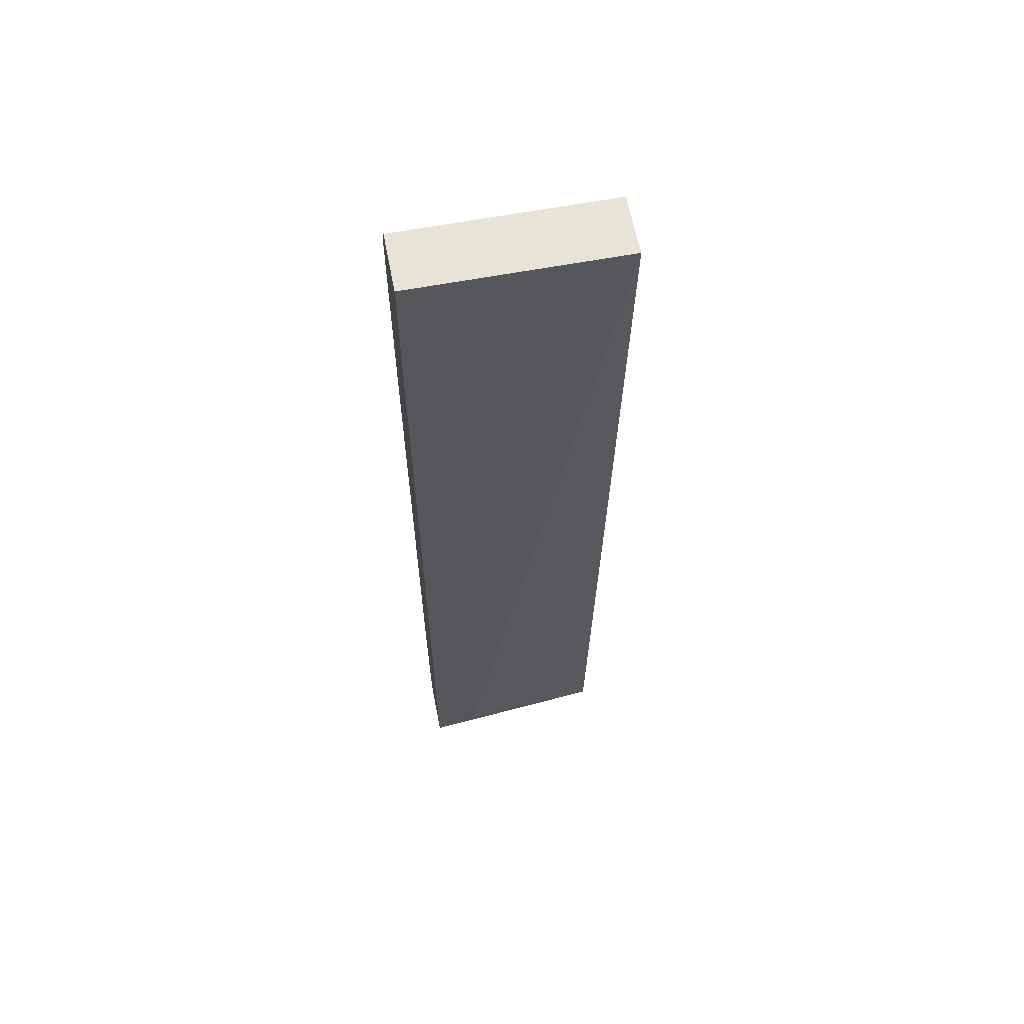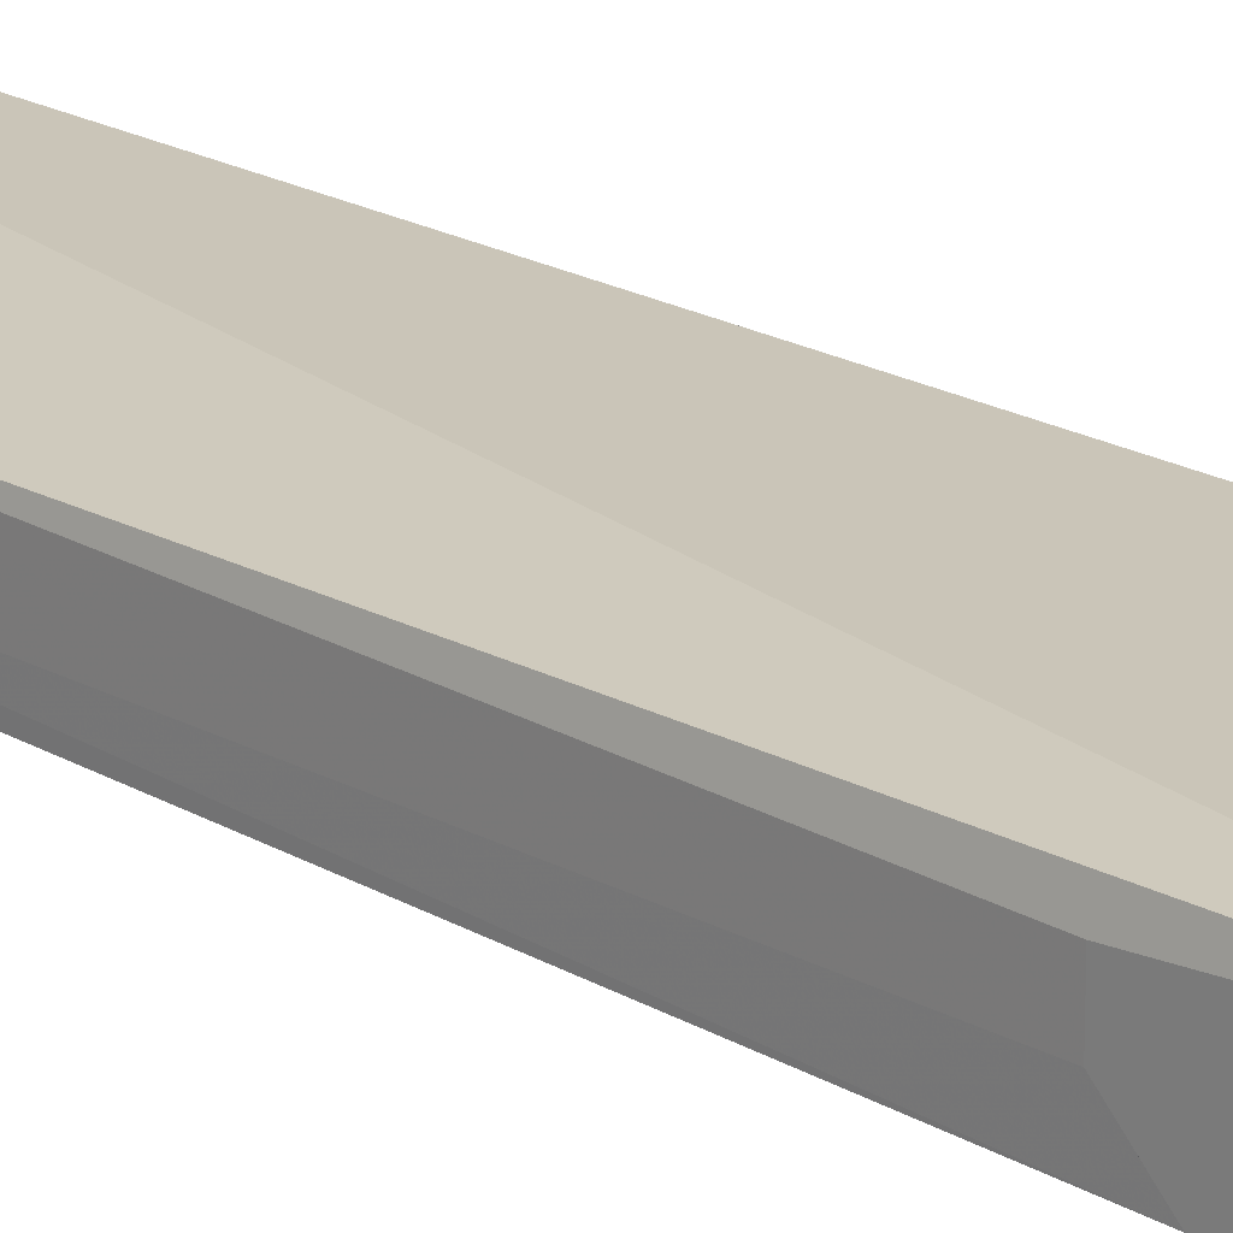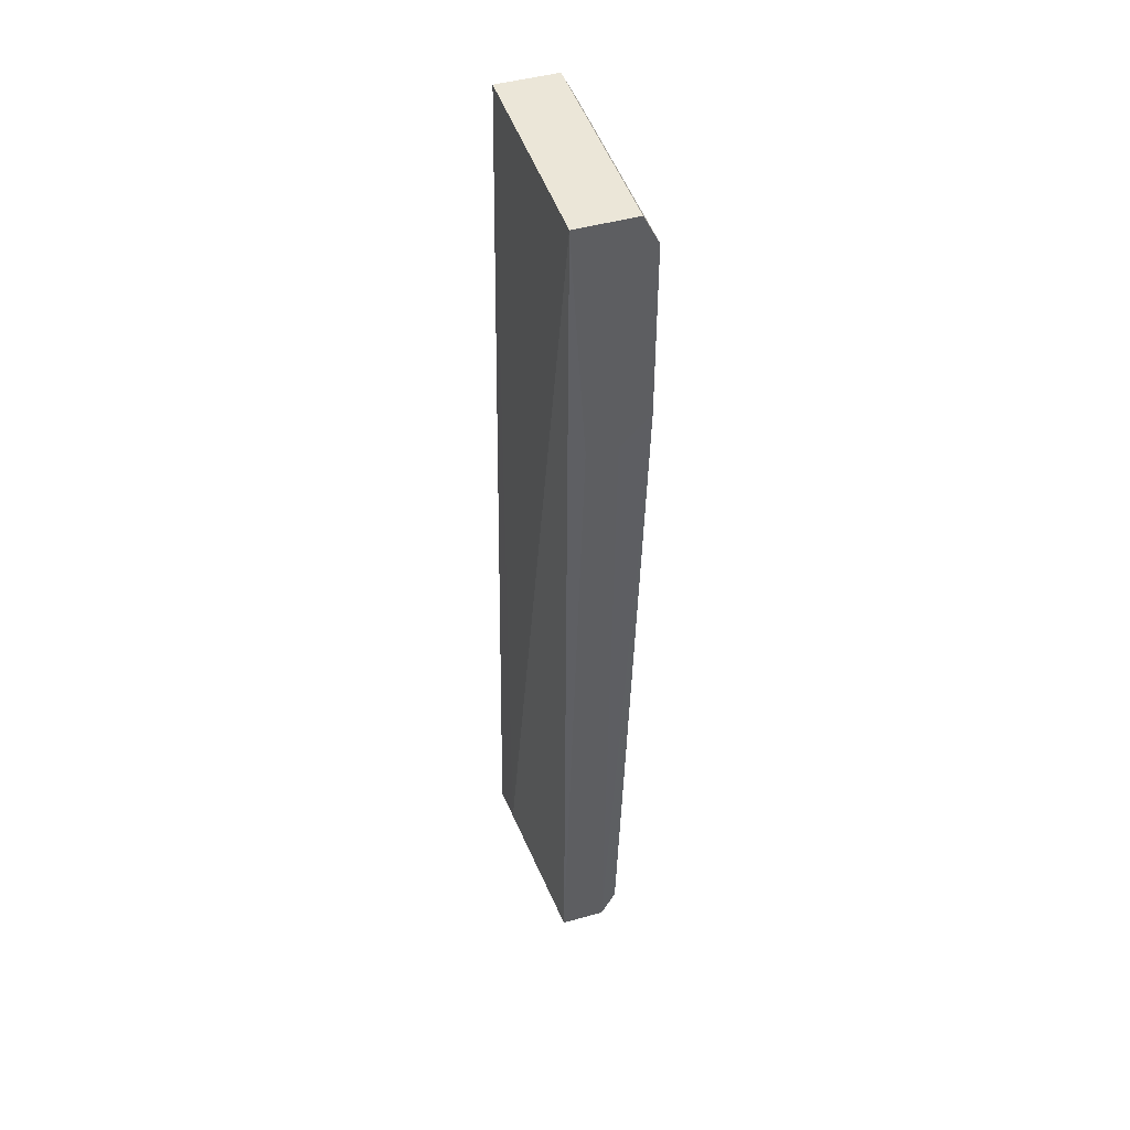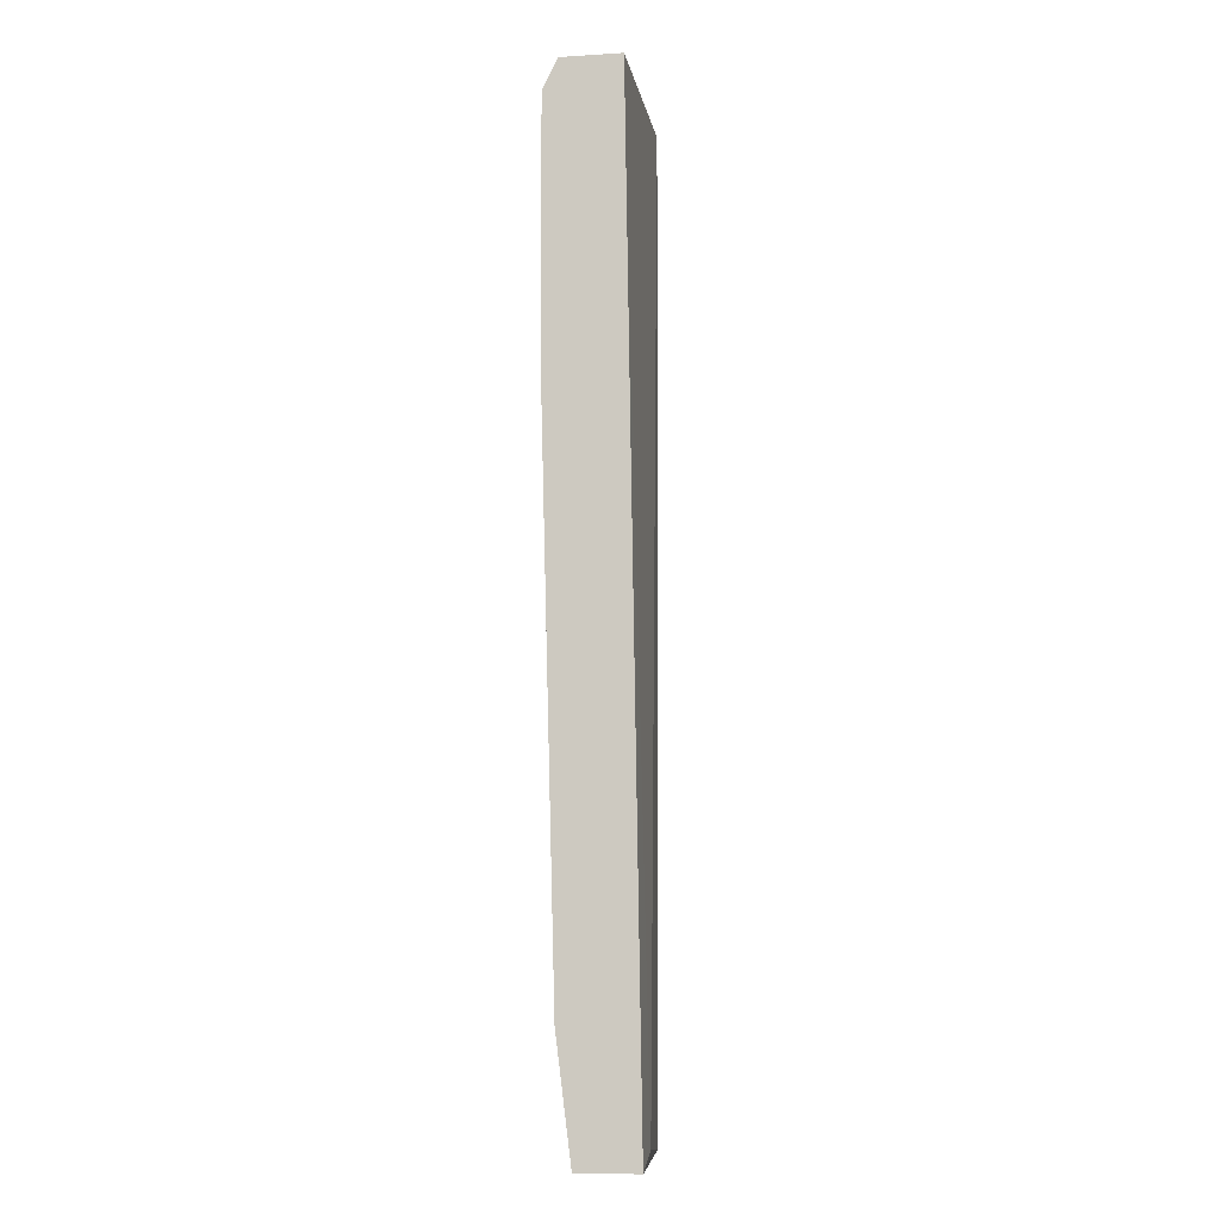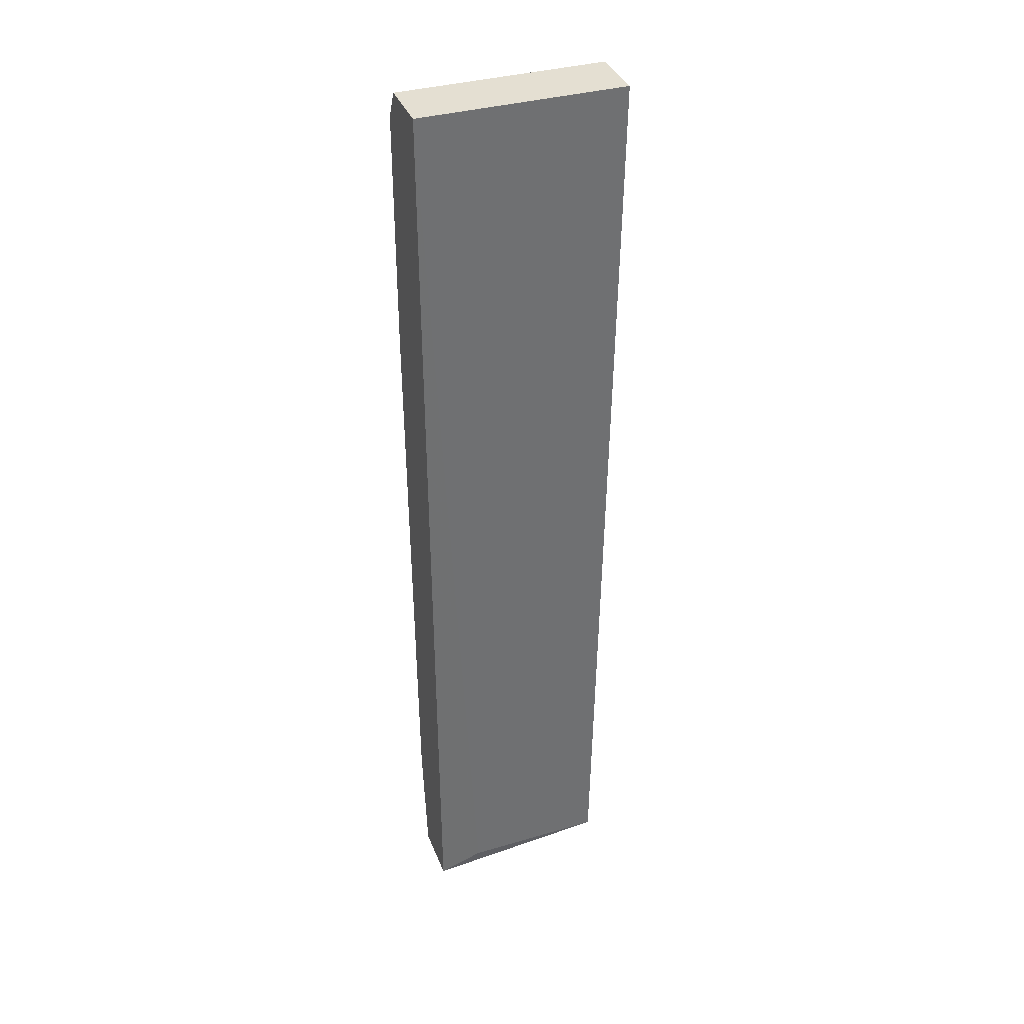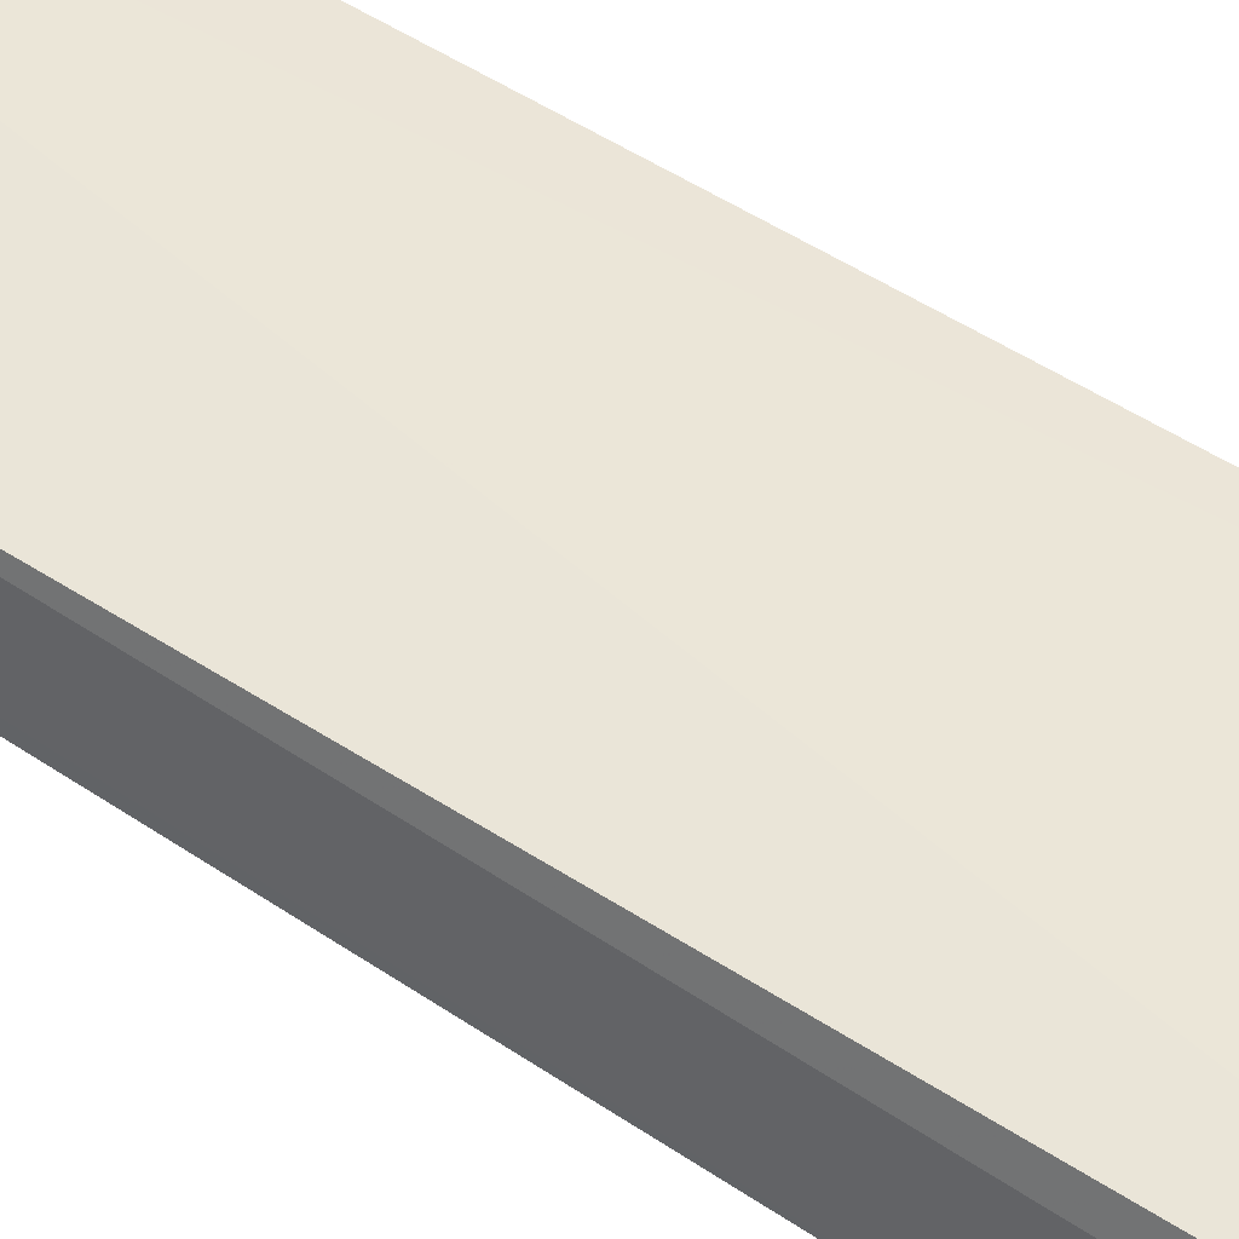
<metadata>
{"format":"obj","ext":"obj","renderer":"f3d","projection":"perspective","resolution":1024,"background":"white","views":[{"elev":62.3,"azim":169.2,"up":"+Z"},{"elev":19.8,"azim":-45.3,"up":"+Y"},{"elev":46.5,"azim":-107.7,"up":"+Z"},{"elev":-8.3,"azim":99.3,"up":"+Z"},{"elev":37.0,"azim":160.0,"up":"+Z"},{"elev":45.0,"azim":-52.7,"up":"+Y"}]}
</metadata>
<code>
v -0.02583 -0.04303 0.06595
v -0.02583 -0.04423 0.06356
v -0.02583 -0.04423 0.04922
v -0.02583 -0.03945 0.04682
v -0.02583 -0.03825 0.06595
v -0.02583 -0.04184 0.04682
v -0.01269 -0.03706 -0.01049
v -0.02224 -0.04303 -0.009308
v -0.02463 -0.04303 -0.009308
v -0.02463 -0.04423 0.03966
v -0.02463 -0.03825 -0.0117
v -0.02463 -0.04184 -0.0117
v -0.009102 -0.04303 0.06595
v -0.009102 -0.04303 -0.002133
v -0.009102 -0.03706 -0.0117
v -0.009102 -0.04423 0.06356
v -0.009102 -0.04423 0.04444
v -0.009102 -0.03825 0.06595
v -0.009102 -0.04184 -0.0117
f 11 6 4
f 15 18 16
f 15 16 14
f 10 16 2
f 15 14 19
f 11 15 19
f 16 10 17
f 14 16 17
f 18 5 13
f 16 18 13
f 2 16 13
f 5 18 7
f 18 15 7
f 11 5 7
f 15 11 7
f 2 5 6
f 5 2 1
f 13 5 1
f 2 13 1
f 19 9 12
f 11 19 12
f 6 11 12
f 6 12 3
f 9 10 3
f 10 2 3
f 2 6 3
f 12 9 3
f 10 9 8
f 19 14 8
f 9 19 8
f 17 10 8
f 14 17 8
f 5 11 4
f 6 5 4

</code>
